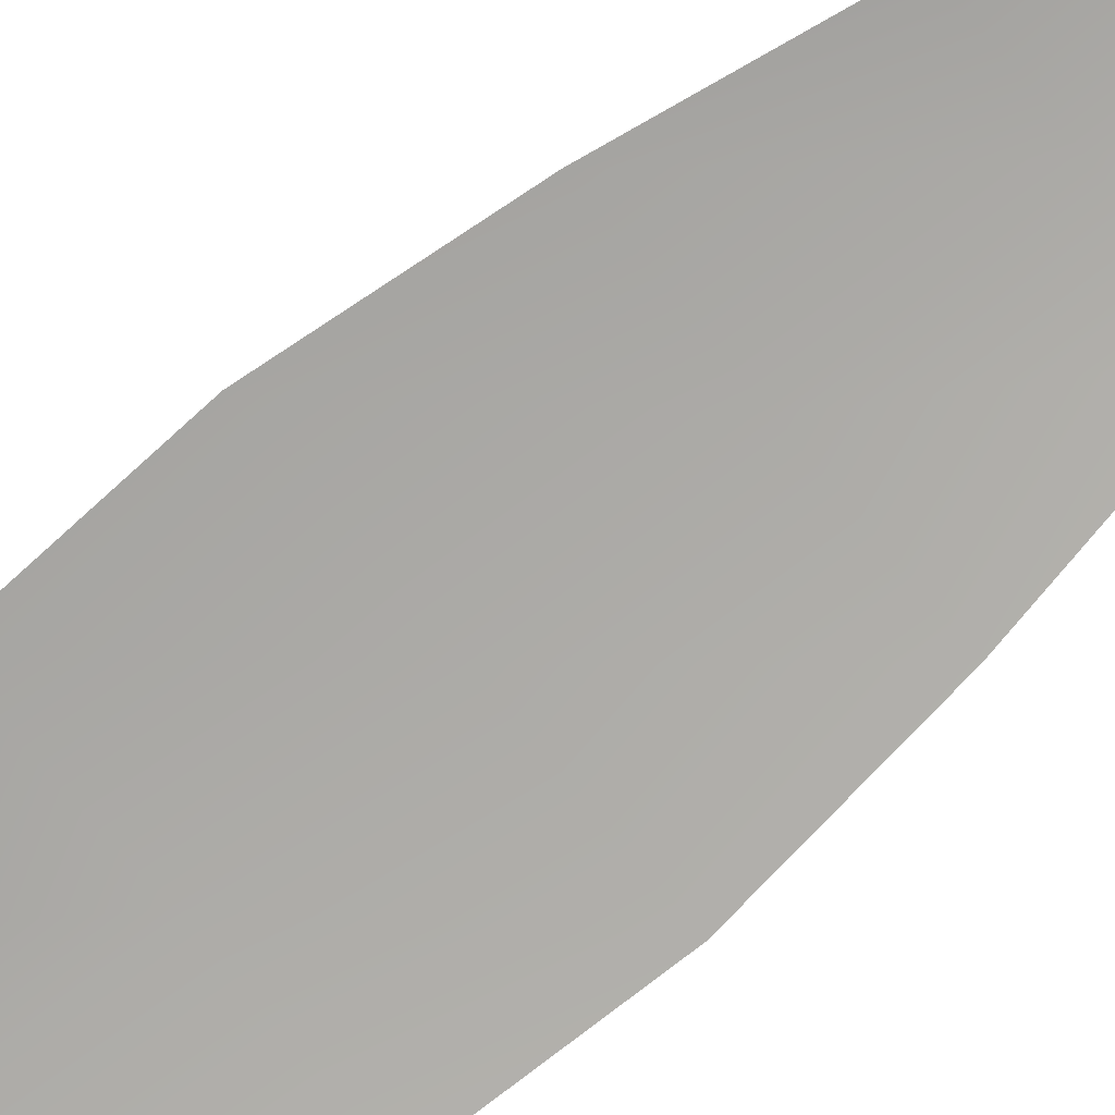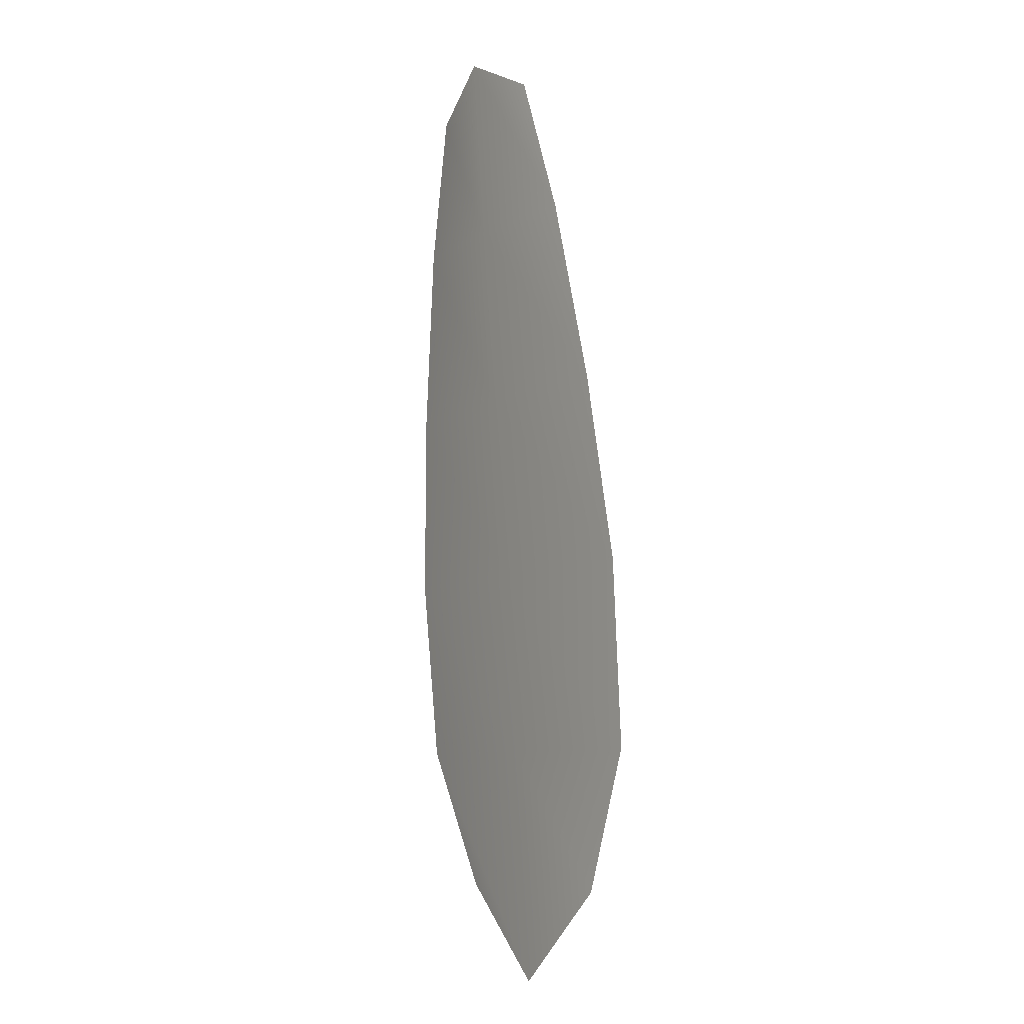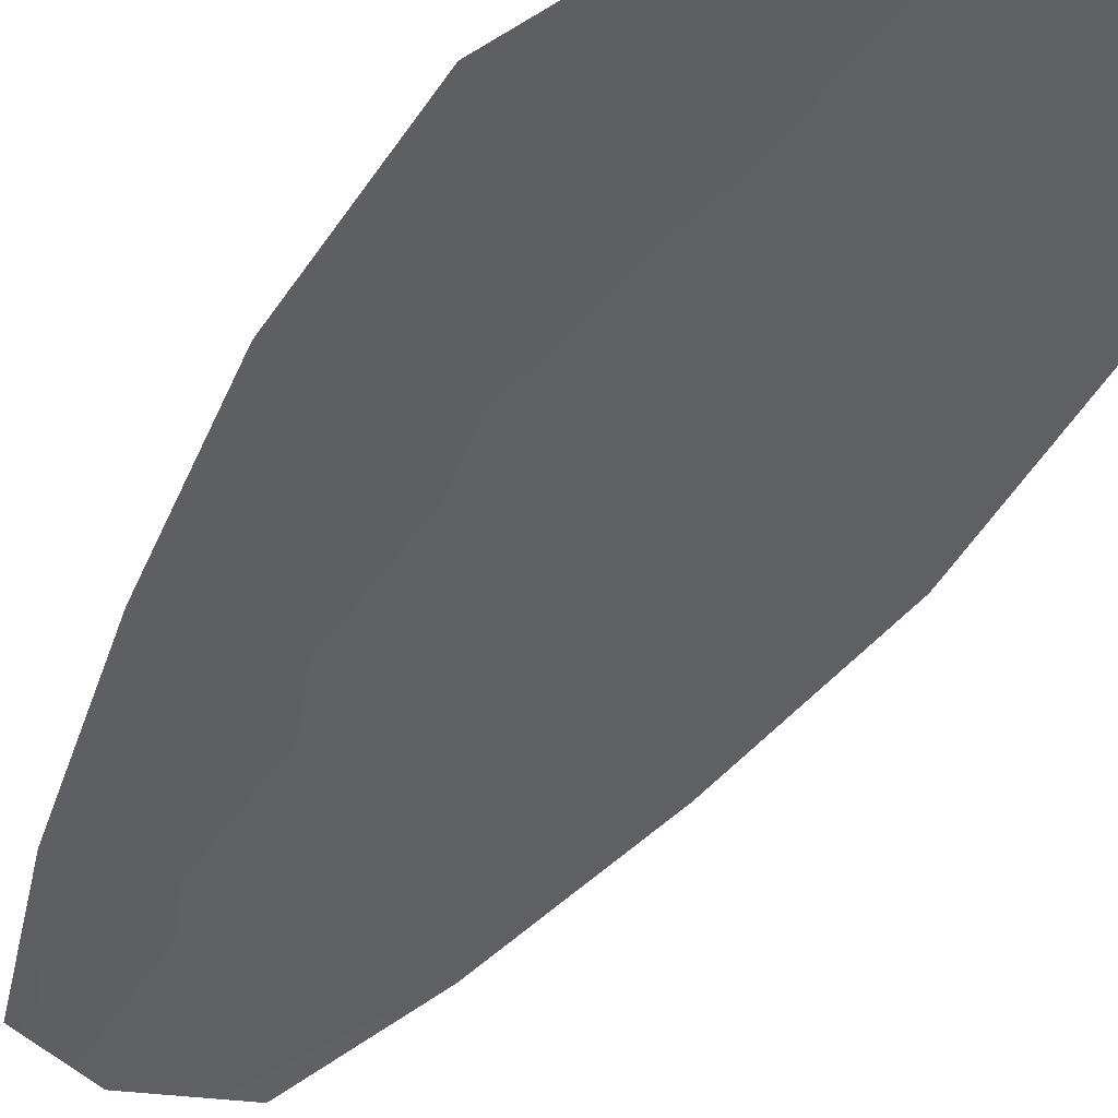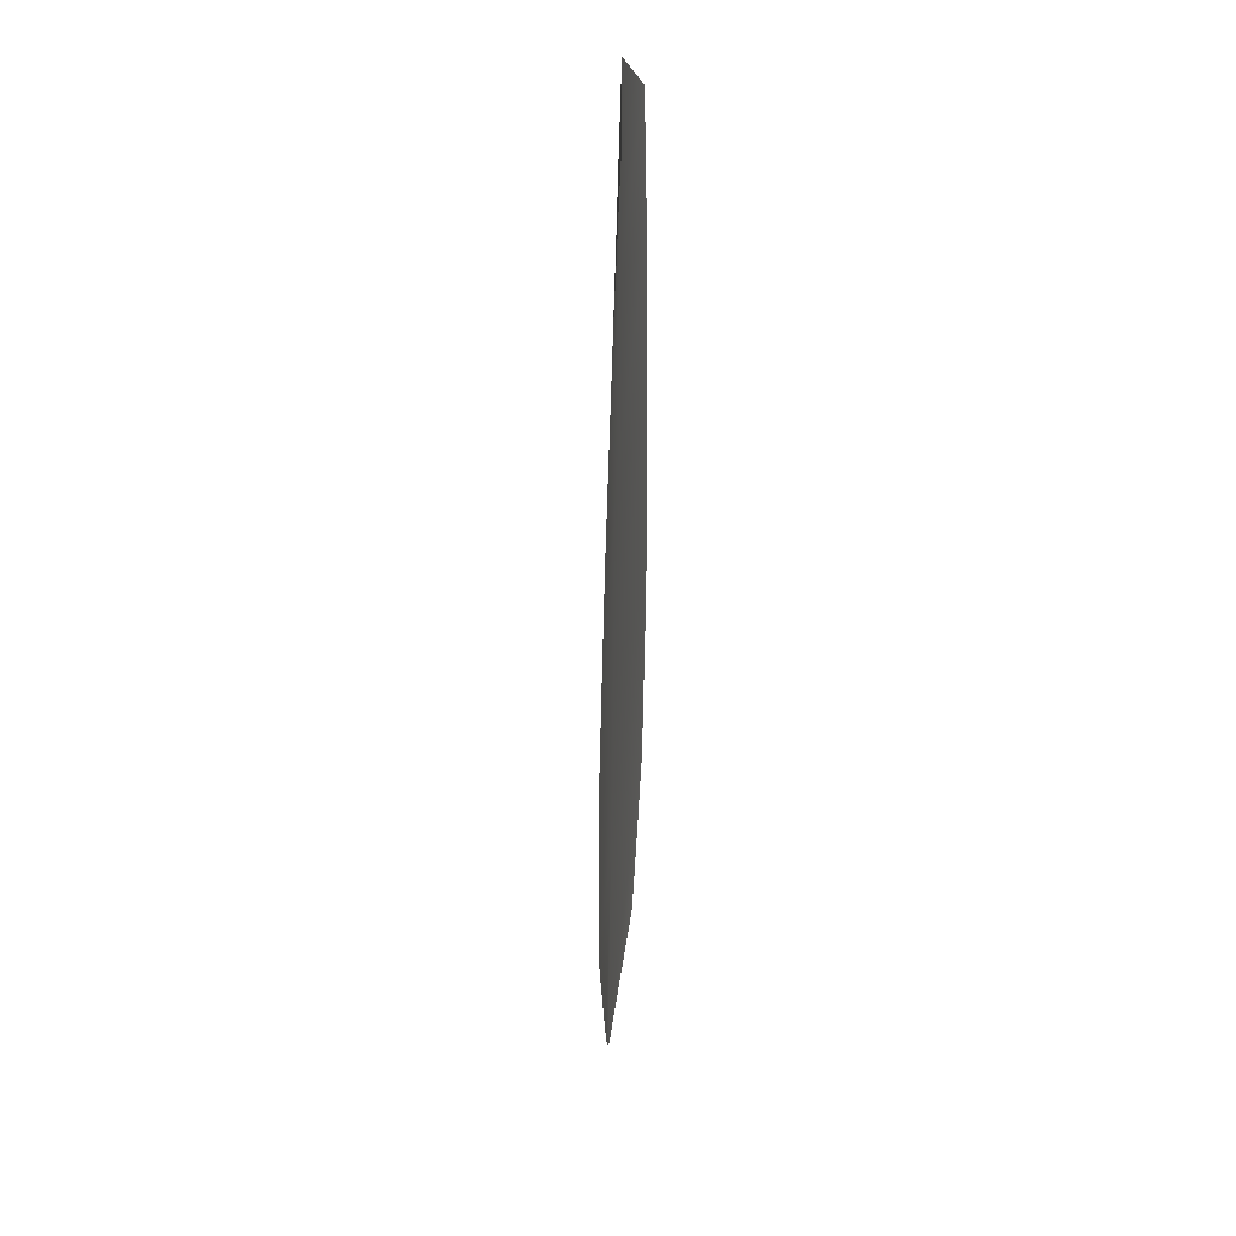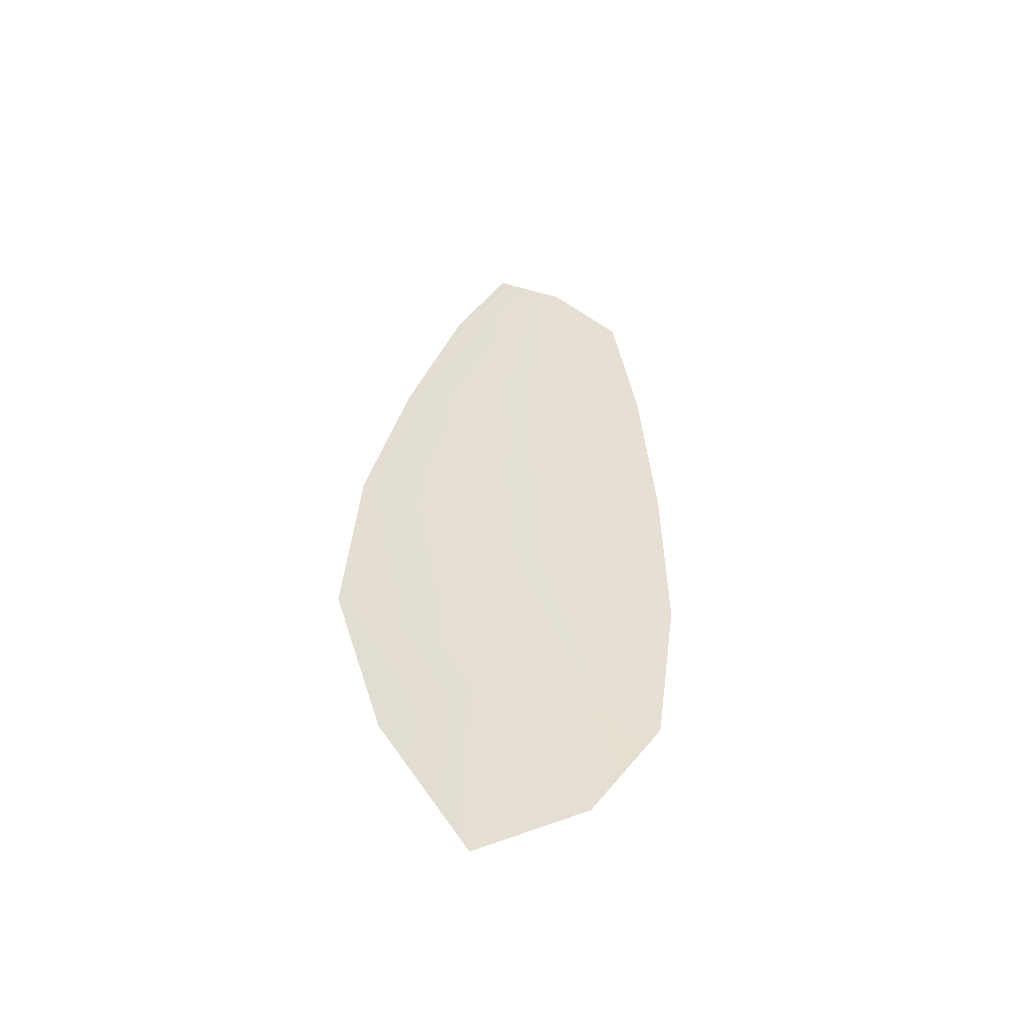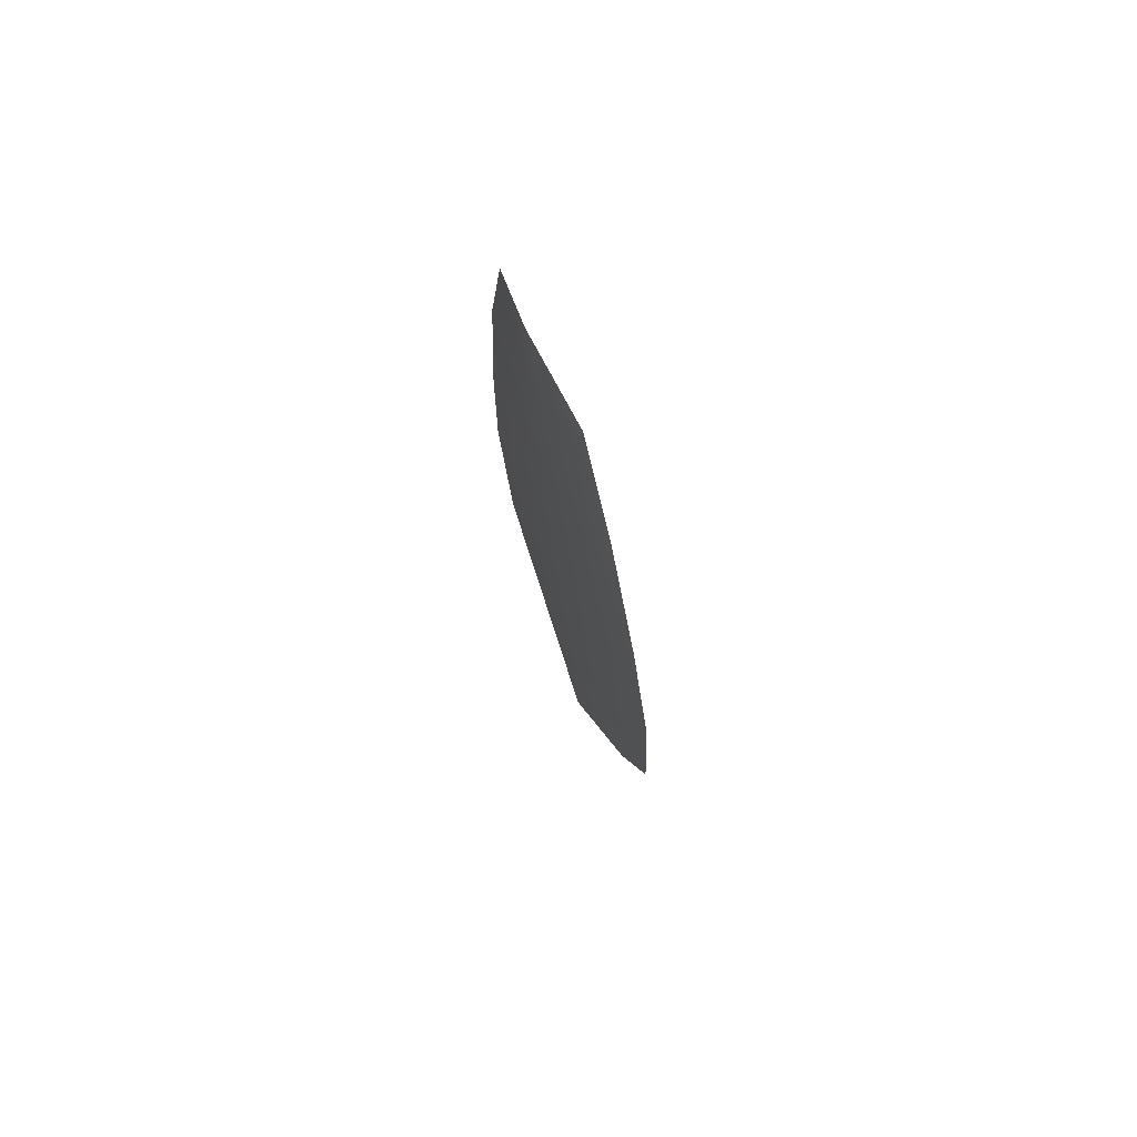
<metadata>
{"format":"obj","ext":"obj","renderer":"f3d","projection":"perspective","resolution":1024,"background":"white","views":[{"elev":-76.2,"azim":136.2,"up":"+Z"},{"elev":-1.1,"azim":55.1,"up":"+Y"},{"elev":-42.7,"azim":-22.2,"up":"+Z"},{"elev":34.4,"azim":97.1,"up":"+Y"},{"elev":-52.3,"azim":156.0,"up":"+Y"},{"elev":75.5,"azim":65.1,"up":"+Y"}]}
</metadata>
<code>
o feather_flight_secondary_007.001
v -0.2485 0.05648 0.02068
v -0.2509 0.05623 0.02068
v -0.2466 0.04308 0.02068
v -0.2499 0.04273 0.02068
v -0.2498 0.05704 0.02084
v -0.2481 0.0414 0.02084
v -0.2476 0.05427 0.02068
v -0.2467 0.05137 0.02068
v -0.246 0.04844 0.02068
v -0.2458 0.04546 0.02068
v -0.2512 0.0449 0.02068
v -0.2516 0.04785 0.02068
v -0.2516 0.05086 0.02068
v -0.2513 0.05388 0.02068
v -0.2494 0.05408 0.02084
v -0.2491 0.05111 0.02084
v -0.2488 0.04815 0.02084
v -0.2485 0.04518 0.02084
f 18 10 3 6
f 11 18 6 4
f 5 1 7 15
f 15 7 8 16
f 16 8 9 17
f 17 9 10 18
f 2 5 15 14
f 14 15 16 13
f 13 16 17 12
f 12 17 18 11

</code>
